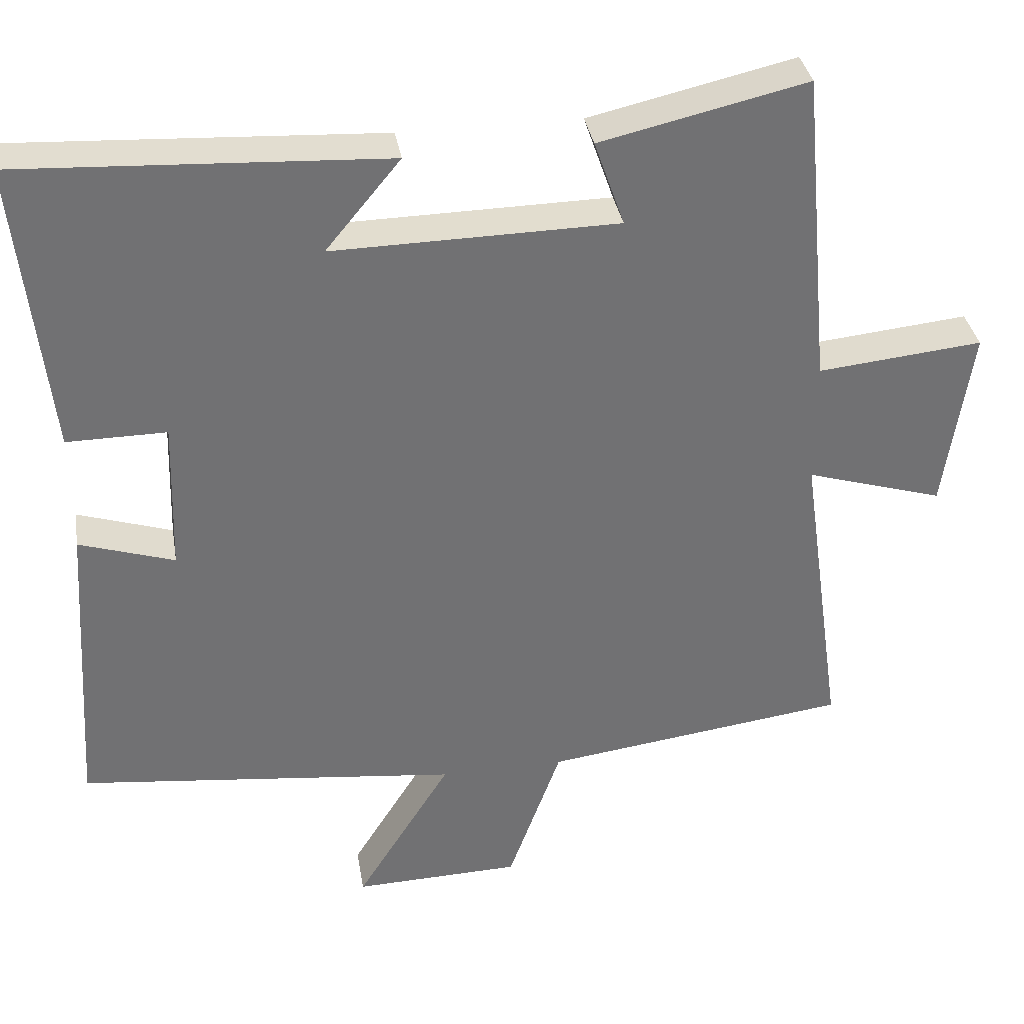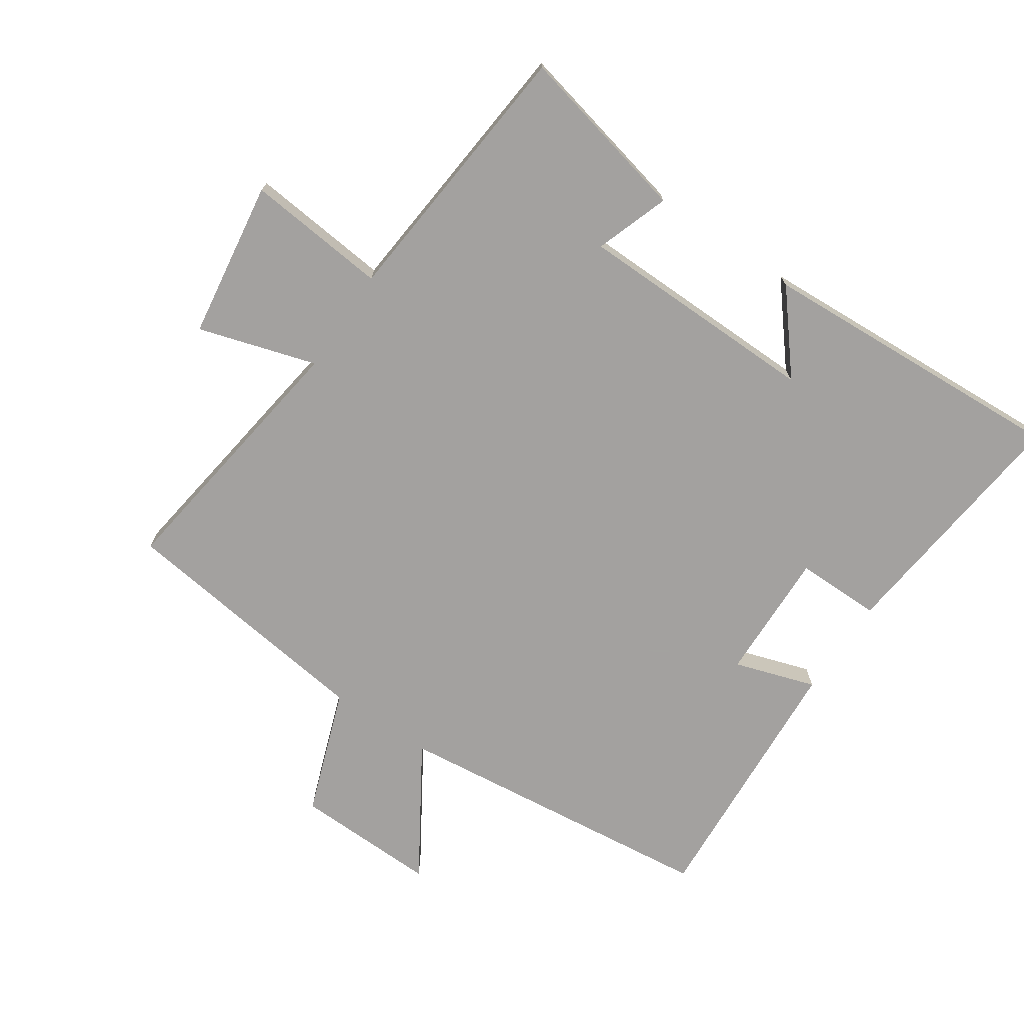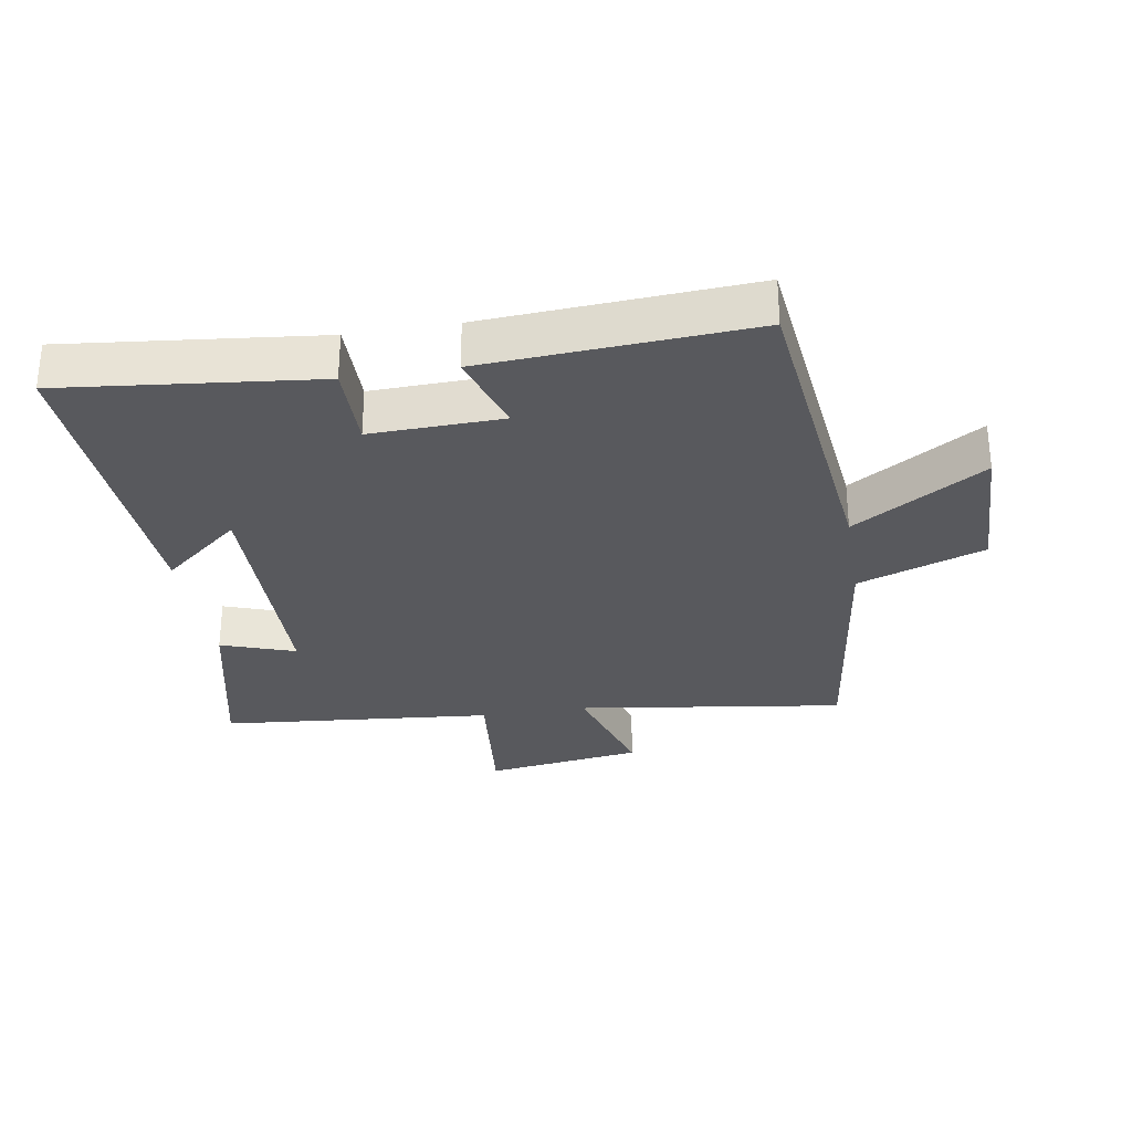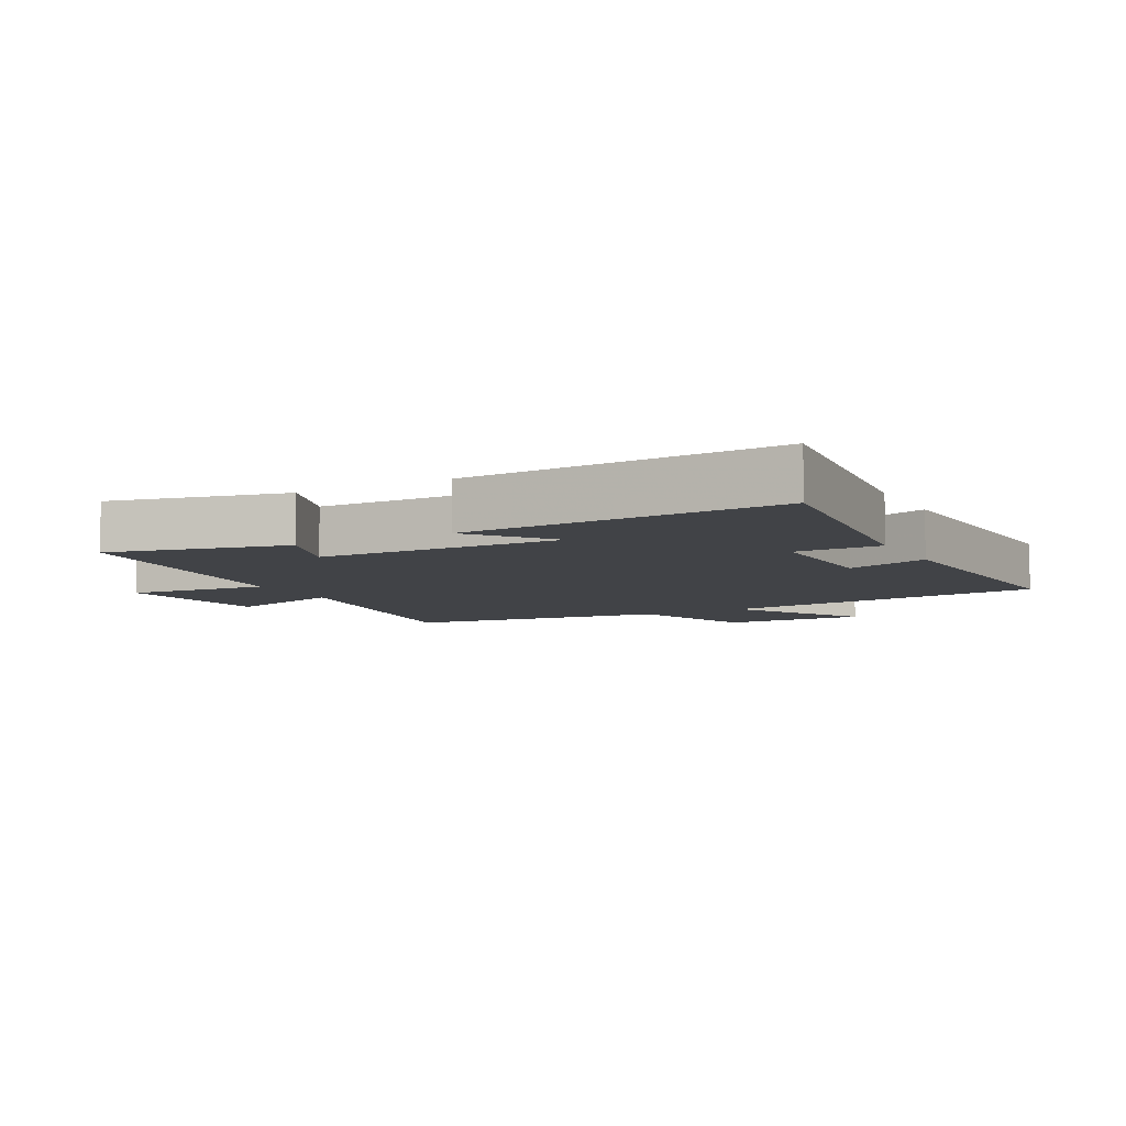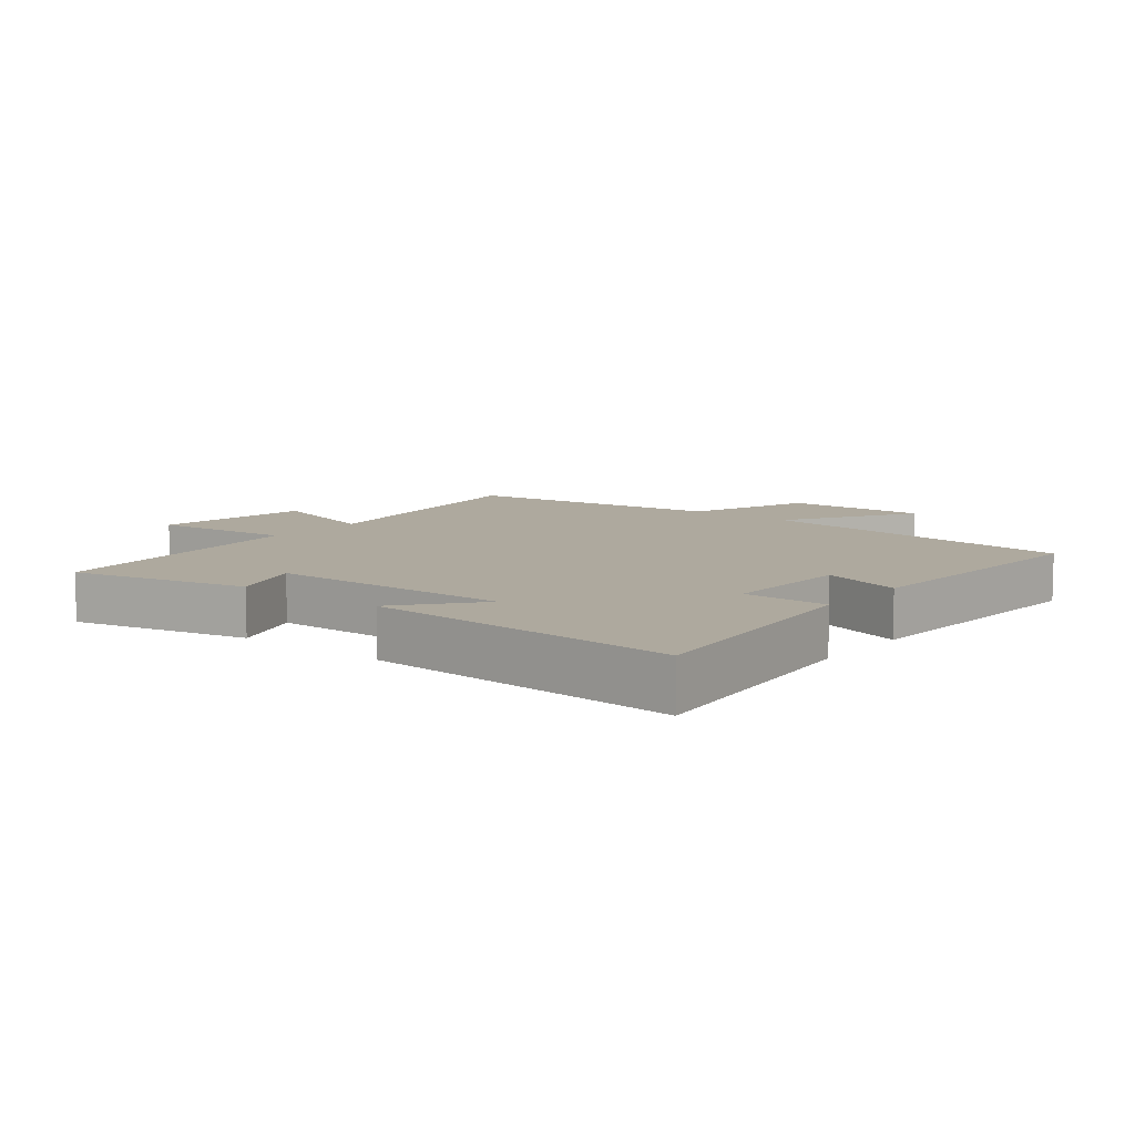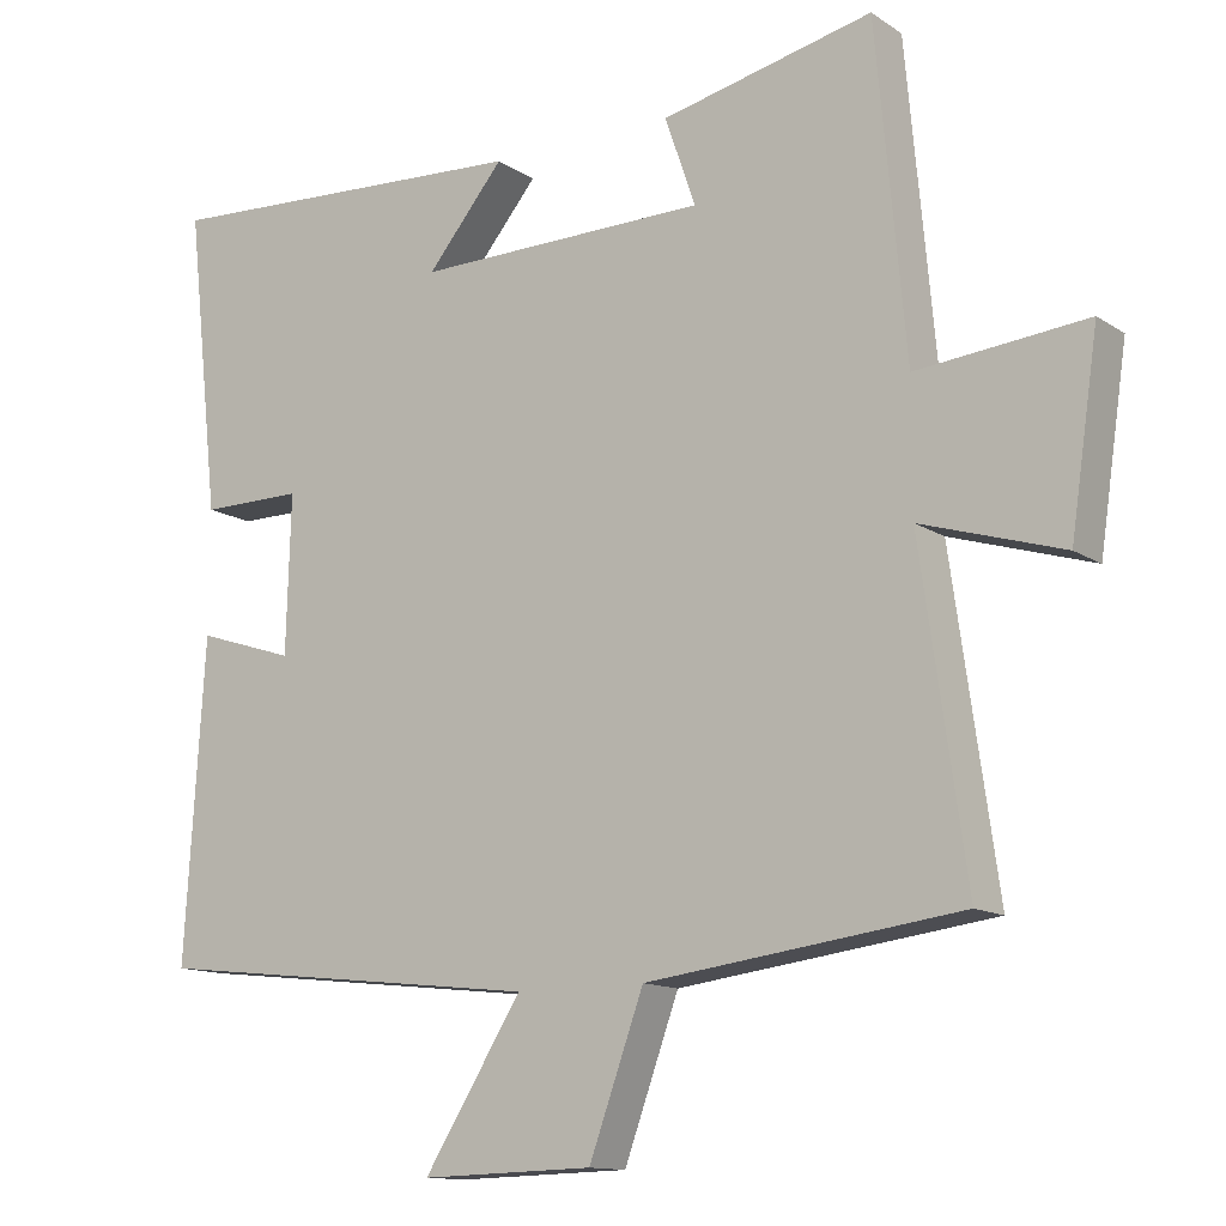
<metadata>
{"format":"obj","ext":"obj","renderer":"f3d","projection":"perspective","resolution":1024,"background":"white","views":[{"elev":35.1,"azim":170.5,"up":"+Z"},{"elev":-72.3,"azim":-34.1,"up":"+Y"},{"elev":-29.9,"azim":99.4,"up":"+Y"},{"elev":-7.3,"azim":27.9,"up":"+Y"},{"elev":9.0,"azim":38.5,"up":"+Y"},{"elev":-12.8,"azim":-145.7,"up":"+Z"}]}
</metadata>
<code>
v -0.559 0.07 -0.447
v -0.5 0.07 -0.031
v -0.684 0.07 -0.087
v -0.72 0.07 0.159
v -0.5 0.07 0.137
v -0.461 0.07 0.563
v -0.186 0.07 0.5
v -0.226 0.07 0.385
v 0.154 0.07 0.379
v 0.054 0.07 0.5
v 0.543 0.07 0.526
v 0.5 0.07 0.132
v 0.367 0.07 0.133
v 0.373 0.07 -0.071
v 0.5 0.07 -0.03
v 0.526 0.07 -0.443
v 0.016 0.07 -0.5
v 0.143 0.07 -0.703
v -0.081 0.07 -0.697
v -0.152 0.07 -0.5
v -0.559 0 -0.447
v -0.5 0 -0.031
v -0.684 0 -0.087
v -0.72 0 0.159
v -0.5 0 0.137
v -0.461 0 0.563
v -0.186 0 0.5
v -0.226 0 0.385
v 0.154 0 0.379
v 0.054 0 0.5
v 0.543 0 0.526
v 0.5 0 0.132
v 0.367 0 0.133
v 0.373 0 -0.071
v 0.5 0 -0.03
v 0.526 0 -0.443
v 0.016 0 -0.5
v 0.143 0 -0.703
v -0.081 0 -0.697
v -0.152 0 -0.5
f 17 18 19 20
f 17 20 1
f 16 17 1
f 15 16 1
f 14 15 1
f 13 14 1 2
f 11 12 13
f 10 11 13
f 9 10 13
f 8 9 13 2
f 7 8 2
f 6 7 2
f 5 6 2
f 2 3 4 5
f 40 39 38 37
f 21 40 37
f 21 37 36
f 21 36 35
f 21 35 34
f 22 21 34 33
f 33 32 31
f 33 31 30
f 33 30 29
f 22 33 29 28
f 22 28 27
f 22 27 26
f 22 26 25
f 25 24 23 22
f 1 21 22 2
f 2 22 23 3
f 3 23 24 4
f 4 24 25 5
f 5 25 26 6
f 6 26 27 7
f 7 27 28 8
f 8 28 29 9
f 9 29 30 10
f 10 30 31 11
f 11 31 32 12
f 12 32 33 13
f 13 33 34 14
f 14 34 35 15
f 15 35 36 16
f 16 36 37 17
f 17 37 38 18
f 18 38 39 19
f 19 39 40 20
f 20 40 21 1

</code>
